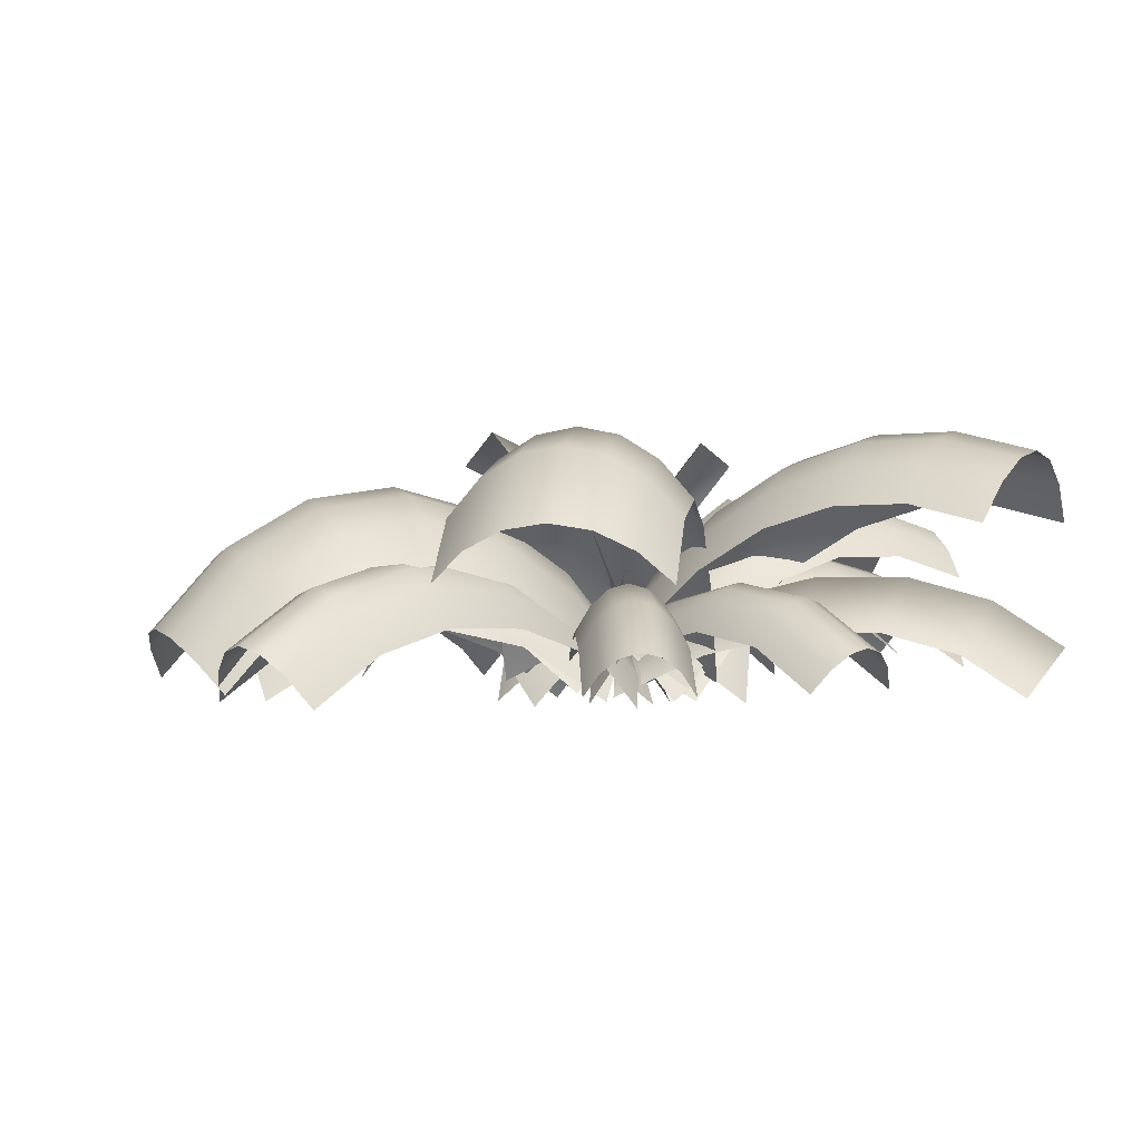
<metadata>
{"format":"obj","ext":"obj","renderer":"f3d","projection":"perspective","resolution":1024,"background":"white","views":[{"elev":1.1,"azim":158.0,"up":"+Y"}]}
</metadata>
<code>
v  11.79 -1.95 3.982
v  17.75 -4.726 3.851
v  22.48 10.38 -3.973
v  17.02 14.74 -4.668
v  28.53 20.48 -13.98
v  23.71 25.91 -15.73
v  35.18 24.37 -24.97
v  31.06 30.21 -27.88
v  38.17 27.13 -39.63
v  41.61 21.58 -35.6
v  44.19 17.02 -49.59
v  47.06 12.44 -44.61
v  5.736 -0.2058 2.668
v  11.28 17.49 -6.5
v  18.37 29.33 -18.23
v  26.16 33.89 -31.1
v  33.69 30.61 -43.56
v  40.08 19.9 -54.12
v  0 0.3893 -0
v  5.651 18.43 -9.345
v  12.88 30.5 -21.3
v  20.81 35.14 -34.42
v  28.5 31.8 -47.12
v  35 20.89 -57.88
v  0.5169 17.49 -13.01
v  -5.027 -0.2058 -3.841
v  7.609 29.33 -24.74
v  15.39 33.89 -37.61
v  22.93 30.61 -50.07
v  29.31 19.9 -60.63
v  -3.772 14.74 -17.24
v  -9.002 -1.95 -8.592
v  2.918 25.91 -28.31
v  10.26 30.21 -40.45
v  17.37 27.13 -52.21
v  23.39 17.02 -62.17
v  -6.924 10.38 -21.76
v  -11.65 -4.726 -13.93
v  -0.8713 20.48 -31.76
v  5.772 24.37 -42.75
v  12.2 21.58 -53.39
v  17.65 12.44 -62.39
v  2.541 -3.349 15.09
v  5.556 -7.783 21.34
v  15.1 3.899 21.34
v  12.98 9.421 15.09
v  26.21 11.54 21.34
v  25.11 17.77 15.09
v  38.11 14.62 21.34
v  38.12 21.14 15.09
v  51.12 19.28 15.09
v  50 12.92 21.34
v  63.22 12.34 15.09
v  61.07 6.568 21.34
v  73.6 0.7776 15.09
v  70.56 -4.008 21.34
v  0.6463 -0.5614 7.81
v  11.64 12.89 7.81
v  24.43 21.69 7.81
v  38.13 25.23 7.81
v  51.83 23.28 7.81
v  64.57 15.97 7.81
v  75.51 3.786 7.81
v  11.19 14.08 -0
v  24.19 23.03 -0
v  38.14 26.63 -0
v  52.07 24.65 -0
v  65.04 17.2 -0
v  76.16 4.812 -0
v  11.64 12.89 -7.81
v  0.6463 -0.5614 -7.81
v  24.43 21.69 -7.81
v  38.13 25.23 -7.81
v  51.83 23.28 -7.81
v  64.57 15.97 -7.81
v  75.51 3.786 -7.81
v  12.98 9.421 -15.09
v  2.541 -3.349 -15.09
v  25.11 17.77 -15.09
v  38.12 21.14 -15.09
v  51.12 19.28 -15.09
v  63.22 12.34 -15.09
v  73.6 0.7776 -15.09
v  15.1 3.899 -21.34
v  5.556 -7.783 -21.34
v  26.21 11.54 -21.34
v  38.11 14.62 -21.34
v  50 12.92 -21.34
v  61.07 6.568 -21.34
v  70.56 -4.008 -21.34
v  8.425 -3.137 -9.461
v  10.79 -7.32 -14.85
v  5.407 4.403 -21.89
v  2.725 9.274 -16.91
v  -0.7073 13.61 -29.89
v  -3.748 19.02 -25.38
v  -7.367 20.01 -38.59
v  -10.8 25.79 -34.6
v  -14.37 23.41 -47.75
v  -18.21 29.4 -44.29
v  -21.5 23.72 -57.07
v  -25.76 29.72 -54.16
v  -33.22 26.76 -63.91
v  -28.54 20.92 -66.28
v  4.745 -0.5075 -4.396
v  -1.154 12.34 -12.11
v  -7.853 22.42 -20.87
v  -15.15 29.43 -30.41
v  -22.82 33.16 -40.44
v  -30.63 33.5 -50.66
v  -38.35 30.43 -60.75
v  -5.967 13.38 -7.802
v  -12.74 23.58 -16.66
v  -20.12 30.67 -26.31
v  -27.88 34.45 -36.46
v  -35.78 34.79 -46.79
v  -43.59 31.68 -57
v  -11.38 12.34 -4.285
v  -5.486 -0.5075 3.428
v  -18.08 22.42 -13.05
v  -25.38 29.43 -22.59
v  -33.05 33.16 -32.62
v  -40.86 33.5 -42.83
v  -48.58 30.43 -52.92
v  -17.04 9.274 -1.8
v  -11.34 -3.137 5.653
v  -23.51 19.02 -10.26
v  -30.56 25.79 -19.48
v  -37.97 29.4 -29.18
v  -45.52 29.72 -39.05
v  -52.98 26.76 -48.8
v  -22.54 4.403 -0.5154
v  -17.16 -7.32 6.525
v  -28.66 13.61 -8.511
v  -35.32 20.01 -17.22
v  -42.32 23.41 -26.37
v  -49.45 23.72 -35.7
v  -56.49 20.92 -44.91
v  -14.07 -3.856 -5.173
v  -21 -8.892 -5.466
v  -25.65 1.556 2.297
v  -19.1 7.441 3.221
v  -31.18 8.098 11.53
v  -25.08 14.51 13.2
v  -37.3 10.38 21.73
v  -31.68 16.98 24.23
v  -38.56 14.71 35.72
v  -43.66 8.279 32.35
v  -45.34 7.823 47.04
v  -49.93 1.909 42.82
v  -51.66 -3.309 57.58
v  -55.77 -8.386 52.57
v  -6.905 -0.6905 -3.308
v  -12.17 11.14 5.482
v  -18.43 18.55 15.93
v  -25.35 21.13 27.49
v  -32.56 18.75 39.51
v  -39.66 11.54 51.37
v  -46.27 -0.1172 62.41
v  -5.347 12.4 8.926
v  -11.7 19.92 19.54
v  -18.73 22.55 31.27
v  -26.05 20.13 43.48
v  -33.25 12.81 55.51
v  -39.97 0.9715 66.73
v  0.909 11.14 13.32
v  6.175 -0.6905 4.527
v  -5.352 18.55 23.77
v  -12.27 21.13 35.32
v  -19.48 18.75 47.35
v  -26.58 11.54 59.2
v  -33.19 -0.1172 70.24
v  6.171 7.441 18.36
v  11.2 -3.856 9.963
v  0.1915 14.51 28.34
v  -6.416 16.98 39.37
v  -13.3 14.71 50.85
v  -20.08 7.823 62.17
v  -26.39 -3.309 72.72
v  10.08 1.556 23.7
v  14.73 -8.892 15.94
v  4.549 8.098 32.93
v  -1.562 10.38 43.14
v  -7.924 8.279 53.76
v  -14.2 1.909 64.23
v  -20.04 -8.386 73.98
v  -8.162 -2.755 7.314
v  -6.178 7.64 12.24
v  2.199 11.91 5.46
v  -3.45 15.35 19.01
v  5.222 20.45 12.97
v  -0.1639 19.84 27.17
v  8.863 25.43 22.01
v  12.87 26.51 31.96
v  3.456 20.81 36.16
v  12.94 7.64 4.541
v  10.95 -2.755 -0.385
v  15.67 15.35 11.31
v  18.95 19.84 19.47
v  22.57 20.81 28.46
v  -2.724 -1.926 -7.597
v  -7.532 7.931 -7.614
v  -5.098 10.84 -0.018
v  -14.02 15.8 -7.637
v  -11.98 19.18 -0.0424
v  -21.93 21.34 -7.665
v  -20.37 25.07 -0.072
v  -7.585 7.931 7.561
v  -2.777 -1.926 7.578
v  -14.08 15.8 7.538
v  -21.98 21.34 7.51
v  4.782 -0.612 6.644
v  7.556 10.97 5.969
v  3.159 13.58 -0.7696
v  12.31 20.56 4.809
v  8.58 24.5 -2.09
v  18.55 27.13 3.289
v  15.69 31.99 -3.821
v  25.61 30 1.57
v  23.73 35.26 -5.78
v  3.964 10.97 -8.775
v  1.19 -0.612 -8.099
v  8.723 20.56 -9.934
v  14.96 27.13 -11.45
v  22.02 30 -13.17
v  3.526 -0.612 -4.777
v  2.278 11.85 -7.806
v  -1.359 13.96 -3.298
v  0.0237 22.32 -13.28
v  -3.813 25.35 -9.252
v  -3.047 29.91 -20.73
v  -7.155 33.61 -17.36
v  -7.116 11.85 -3.935
v  -5.868 -0.612 -0.9059
v  -9.371 22.32 -9.406
v  -12.44 29.91 -16.86
v  4.051 0.6979 1.611
v  3.795 10.99 1.877
v  -0.2846 11.8 0.2952
v  4.847 20.39 0.7859
v  0.8813 22.22 -0.9144
v  7.081 27.76 -1.532
v  3.357 30.38 -3.483
v  -2.016 10.99 -3.723
v  -1.759 0.6979 -3.99
v  -0.9635 20.39 -4.815
v  1.271 27.76 -7.132
v  -3.824 0.3004 -2.108
v  -4.695 7.399 -1.428
v  -1.021 8.706 0.796
v  -6.591 13.35 0.0734
v  -3.242 15.68 2.555
v  -9.223 17.26 2.169
v  -6.325 20.26 5.011
v  -12.19 18.52 4.539
v  -9.8 21.74 7.787
v  0.345 7.436 4.874
v  1.216 0.3375 4.194
v  -1.551 13.39 6.376
v  -4.182 17.3 8.471
v  -7.149 18.56 10.84
v  -3.28 -2.789 -9.06
v  -6.484 -6.559 -12.64
v  -14.72 4.109 -11.85
v  -12 8.505 -8.224
v  -24.71 11.5 -10.89
v  -22.58 16.33 -7.21
v  -36.01 15.3 -9.805
v  -34.54 20.36 -6.063
v  -47.38 20.4 -4.832
v  -48.14 15.34 -8.643
v  -60.52 16.45 -3.573
v  -60.55 11.61 -7.453
v  -1.069 -0.419 -4.75
v  -10.1 11.27 -3.885
v  -21.04 19.37 -2.836
v  -33.42 23.53 -1.648
v  -46.7 23.57 -0.3751
v  -60.3 19.49 0.9286
v  -9.13 12.21 0.8753
v  -20.2 20.41 1.937
v  -32.73 24.62 3.137
v  -46.16 24.66 4.425
v  -59.91 20.53 5.744
v  -9.173 11.27 5.732
v  -0.1468 -0.419 4.867
v  -20.12 19.37 6.781
v  -32.5 23.53 7.968
v  -45.78 23.57 9.242
v  -59.38 19.49 10.55
v  -10.22 8.505 10.35
v  -1.499 -2.789 9.518
v  -20.8 16.33 11.37
v  -32.76 20.36 12.52
v  -45.6 20.4 13.75
v  -58.74 16.45 15.01
v  -12.2 4.109 14.43
v  -3.965 -6.559 13.64
v  -22.19 11.5 15.39
v  -33.5 15.3 16.47
v  -45.62 15.34 17.63
v  -58.03 11.61 18.82
v  -9.582 -7.868 -10.3
v  -19.74 2.481 -6.051
v  -11.26 11.86 4.707
v  -32.03 6.923 -0.9106
v  -24.88 16.78 10.4
v  -39.94 14.82 16.7
v  -45.62 5.156 4.773
v  -55.42 6.117 23.17
v  -59.59 -2.699 10.61
v  -9.557 2.481 18.3
v  0.6002 -7.868 14.05
v  -21.85 6.923 23.44
v  -35.44 5.156 29.12
v  -49.41 -2.699 34.96
v  -8.897 -3.881 3.342
v  -12.35 -8.947 6.096
v  -10.4 -0.2761 17.53
v  -6.836 5.299 15.44
v  -8.273 4.245 30.03
v  -4.582 10.08 28.68
v  -2.235 10.27 42.46
v  -6.056 4.417 43.05
v  0.1045 5.839 56.2
v  -3.846 0.2343 56.02
v  2.333 -3.007 69.29
v  -1.742 -8.121 68.38
v  -4.685 -0.6968 1.262
v  -2.552 8.803 13.79
v  -0.22 13.76 27.48
v  2.209 13.95 41.75
v  4.63 9.363 55.96
v  6.936 0.208 69.5
v  2.157 9.999 12.67
v  4.516 15.01 26.52
v  6.974 15.2 40.95
v  9.422 10.56 55.33
v  11.75 1.305 69.03
v  6.972 8.803 12.17
v  4.839 -0.6968 -0.3594
v  9.304 13.76 25.86
v  11.73 13.95 40.13
v  14.15 9.363 54.34
v  16.46 0.208 67.88
v  11.56 5.299 12.31
v  9.502 -3.881 0.2086
v  13.82 10.08 25.55
v  16.16 10.27 39.33
v  18.5 5.839 53.07
v  20.73 -3.007 66.15
v  15.62 -0.2761 13.1
v  13.67 -8.947 1.665
v  17.75 4.245 25.6
v  19.96 4.417 38.62
v  22.17 0.2343 51.59
v  24.28 -8.121 63.95
v  -4.564 -5.64 8.944
v  2.846 2.46 16.04
v  8.212 9.366 7.864
v  11.06 5.941 24.05
v  17.31 13.22 16.74
v  26.68 11.7 26.04
v  19.51 4.566 32.44
v  35.67 4.899 35.11
v  27.62 -1.571 40.62
v  16.12 1.606 2.6
v  8.709 -6.494 -4.496
v  24.33 5.087 10.61
v  32.78 3.712 19
v  40.9 -2.425 27.18
v  -0.4096 -3.248 8.084
v  0.5704 -7.562 11.72
v  12.72 1.126 14.7
v  12.45 5.95 11.25
v  26.08 4.213 17.99
v  26.6 9.219 14.73
v  41.09 6.336 18.29
v  39.76 1.49 21.36
v  54.91 -2.503 21.7
v  52.82 -6.859 24.57
v  -0.6042 -0.5357 4.088
v  12.7 8.983 7.362
v  27.35 12.37 10.97
v  42.34 9.382 14.65
v  56.65 0.2349 18.17
v  13.46 10.02 3.312
v  28.27 13.44 6.957
v  43.43 10.42 10.69
v  57.91 1.169 14.25
v  14.67 8.983 -0.6277
v  1.362 -0.5357 -3.902
v  29.31 12.37 2.976
v  44.3 9.382 6.664
v  58.61 0.2349 10.18
v  16.25 5.95 -4.187
v  3.388 -3.248 -7.351
v  30.4 9.219 -0.705
v  44.88 6.336 2.859
v  58.71 -2.503 6.261
v  18.09 1.126 -7.125
v  5.941 -7.562 -10.11
v  31.45 4.213 -3.836
v  45.14 1.49 -0.4695
v  58.2 -6.859 2.744
v  4.149 -3.494 6.646
v  6.754 -8.101 9.026
v  19.78 0.287 3.544
v  17.94 5.386 0.8427
v  33.25 4.879 -2.125
v  32.2 10.25 -5.159
v  46.58 5.473 -7.733
v  46.31 10.88 -11.1
v  59.18 2.045 -13.04
v  59.65 7.248 -16.71
v  71.64 -0.4822 -21.76
v  70.51 -5.256 -17.8
v  1.845 -0.5984 3.568
v  16.12 8.591 -2.438
v  30.88 13.62 -8.649
v  45.48 14.27 -14.79
v  59.29 10.52 -20.6
v  71.69 2.519 -25.82
v  14.44 9.685 -6.075
v  29.37 14.77 -12.36
v  44.14 15.43 -18.57
v  58.1 11.63 -24.45
v  70.65 3.542 -29.73
v  13.01 8.591 -9.819
v  -1.261 -0.5984 -3.813
v  27.77 13.62 -16.03
v  42.37 14.27 -22.18
v  56.18 10.52 -27.98
v  68.59 2.519 -33.21
v  11.94 5.386 -13.42
v  -1.852 -3.494 -7.613
v  26.2 10.25 -19.42
v  40.31 10.88 -25.36
v  53.65 7.248 -30.97
v  65.64 -0.4822 -36.02
v  11.29 0.287 -16.62
v  -1.732 -8.101 -11.14
v  24.77 4.879 -22.29
v  38.09 5.473 -27.9
v  50.7 2.045 -33.2
v  62.02 -5.256 -37.97
v  5.758 -2.512 1.048
v  8.383 -5.953 0.8039
v  12.81 1.444 -11.71
v  10.44 5.32 -12.2
v  17.35 4.343 -24.58
v  15.26 8.389 -25.83
v  21.72 2.545 -36.93
v  19.87 6.485 -38.9
v  23.98 -0.2617 -50.53
v  25.6 -3.828 -47.91
v  2.899 -0.3485 0.7734
v  7.744 7.756 -12.94
v  12.73 10.93 -27.04
v  17.51 8.962 -40.57
v  21.76 1.98 -52.6
v  4.901 8.587 -13.87
v  9.941 11.8 -28.13
v  14.78 9.806 -41.81
v  19.08 2.745 -53.99
v  2.104 7.756 -14.93
v  -2.741 -0.3485 -1.22
v  7.086 10.93 -29.03
v  11.87 8.962 -42.56
v  16.12 1.98 -54.6
v  -0.4564 5.32 -16.05
v  -5.138 -2.512 -2.803
v  4.359 8.389 -29.68
v  8.978 6.485 -42.75
v  13.09 -0.2617 -54.38
v  -2.605 1.444 -17.16
v  -7.027 -5.953 -4.642
v  1.943 4.343 -30.03
v  6.307 2.545 -42.37
v  10.19 -3.828 -53.36
v  5.271 -2.512 -2.545
v  7.248 -5.953 -4.288
v  3.451 1.444 -17.01
v  1.251 5.32 -16.01
v  -0.4534 4.343 -30.08
v  -2.883 8.389 -29.86
v  -4.2 2.545 -42.63
v  -6.85 6.485 -43.14
v  -10.38 -0.2617 -54.96
v  -7.533 -3.828 -53.8
v  2.798 -0.3485 -1.083
v  -1.361 7.756 -15.02
v  -5.639 10.93 -29.35
v  -9.744 8.962 -43.1
v  -13.4 1.98 -55.33
v  -4.208 8.587 -14.09
v  -8.535 11.8 -28.59
v  -12.69 9.806 -42.5
v  -16.38 2.745 -54.87
v  -7.094 7.756 -13.3
v  -2.934 -0.3485 0.6288
v  -11.37 10.93 -27.63
v  -15.48 8.962 -41.38
v  -19.13 1.98 -53.62
v  -9.823 5.32 -12.7
v  -5.803 -2.512 0.761
v  -13.96 8.389 -26.55
v  -17.92 6.485 -39.84
v  -21.45 -0.2617 -51.66
v  -12.21 1.444 -12.33
v  -8.413 -5.953 0.3876
v  -16.11 4.343 -25.41
v  -19.86 2.545 -37.96
v  -23.19 -3.828 -49.12
v  -2.411 -3.289 -9.143
v  -4.583 -7.652 -12.82
v  -15.22 0.5999 -11.8
v  -13.67 5.448 -8.064
v  -26.74 5.243 -10.69
v  -25.86 10.36 -6.895
v  -38.63 6.074 -9.555
v  -38.45 11.24 -5.688
v  -50.89 8.049 -4.496
v  -50.37 3.057 -8.429
v  -62.62 0.9201 -3.371
v  -61.46 -3.677 -7.366
v  -0.8476 -0.5462 -4.771
v  -12.5 8.495 -3.654
v  -25.12 13.58 -2.444
v  -38.15 14.49 -1.196
v  -51.01 11.19 0.038
v  -63.16 3.81 1.202
v  -11.79 9.534 1.13
v  -24.55 14.68 2.354
v  -37.73 15.6 3.617
v  -50.74 12.26 4.865
v  -63.03 4.795 6.042
v  -11.58 8.495 5.963
v  0.0743 -0.5462 4.846
v  -24.2 13.58 7.172
v  -37.22 14.49 8.421
v  -50.09 11.19 9.655
v  -62.24 3.81 10.82
v  -11.89 5.448 10.51
v  -0.6296 -3.289 9.435
v  -24.08 10.36 11.68
v  -36.67 11.24 12.89
v  -49.1 8.049 14.08
v  -60.84 0.9201 15.21
v  -12.7 0.5999 14.48
v  -2.064 -7.652 13.46
v  -24.22 5.243 15.58
v  -36.11 6.074 16.72
v  -47.85 3.057 17.85
v  -58.94 -3.677 18.91
v  3.962 -7.071 -8.179
v  -8.35 -0.1179 -16.1
v  -13.64 8.095 -8.779
v  -20.49 3.518 -23.92
v  -27.1 12.12 -17.44
v  -31.94 3.677 -31.28
v  -39.79 12.3 -25.6
v  -42.19 0.3531 -37.88
v  -51.15 8.617 -32.91
v  -50.8 -6.309 -43.41
v  -60.68 1.234 -39.05
v  -18.11 -0.1179 -0.9263
v  -5.801 -7.071 6.996
v  -30.26 3.518 -8.741
v  -41.71 3.677 -16.11
v  -51.96 0.3531 -22.7
v  -60.56 -6.309 -28.24
g fern
f 1 2 3 4
f 4 3 5 6
f 6 5 7 8
f 9 8 7 10
f 11 9 10 12
f 13 1 4 14
f 14 4 6 15
f 15 6 8 16
f 17 16 8 9
f 18 17 9 11
f 19 13 14 20
f 20 14 15 21
f 21 15 16 22
f 23 22 16 17
f 24 23 17 18
f 25 26 19 20
f 27 25 20 21
f 28 27 21 22
f 28 22 23 29
f 29 23 24 30
f 31 32 26 25
f 33 31 25 27
f 34 33 27 28
f 34 28 29 35
f 35 29 30 36
f 37 38 32 31
f 39 37 31 33
f 40 39 33 34
f 40 34 35 41
f 41 35 36 42
f 43 44 45 46
f 46 45 47 48
f 48 47 49 50
f 51 50 49 52
f 53 51 52 54
f 55 53 54 56
f 57 43 46 58
f 58 46 48 59
f 59 48 50 60
f 61 60 50 51
f 62 61 51 53
f 63 62 53 55
f 19 57 58 64
f 64 58 59 65
f 65 59 60 66
f 67 66 60 61
f 68 67 61 62
f 69 68 62 63
f 70 71 19 64
f 72 70 64 65
f 73 72 65 66
f 73 66 67 74
f 74 67 68 75
f 75 68 69 76
f 77 78 71 70
f 79 77 70 72
f 80 79 72 73
f 80 73 74 81
f 81 74 75 82
f 82 75 76 83
f 84 85 78 77
f 86 84 77 79
f 87 86 79 80
f 87 80 81 88
f 88 81 82 89
f 89 82 83 90
f 91 92 93 94
f 94 93 95 96
f 96 95 97 98
f 98 97 99 100
f 100 99 101 102
f 103 102 101 104
f 105 91 94 106
f 106 94 96 107
f 107 96 98 108
f 108 98 100 109
f 109 100 102 110
f 111 110 102 103
f 19 105 106 112
f 112 106 107 113
f 113 107 108 114
f 114 108 109 115
f 109 110 116 115
f 117 116 110 111
f 118 119 19 112
f 120 118 112 113
f 121 120 113 114
f 122 121 114 115
f 115 116 123 122
f 123 116 117 124
f 125 126 119 118
f 127 125 118 120
f 128 127 120 121
f 129 128 121 122
f 130 129 122 123
f 130 123 124 131
f 132 133 126 125
f 134 132 125 127
f 135 134 127 128
f 136 135 128 129
f 137 136 129 130
f 137 130 131 138
f 139 140 141 142
f 142 141 143 144
f 143 145 146 144
f 147 146 145 148
f 149 147 148 150
f 151 149 150 152
f 153 139 142 154
f 154 142 144 155
f 144 146 156 155
f 157 156 146 147
f 158 157 147 149
f 159 158 149 151
f 19 153 154 160
f 160 154 155 161
f 155 156 162 161
f 163 162 156 157
f 164 163 157 158
f 165 164 158 159
f 166 167 19 160
f 168 166 160 161
f 161 162 169 168
f 169 162 163 170
f 170 163 164 171
f 171 164 165 172
f 173 174 167 166
f 175 173 166 168
f 168 169 176 175
f 176 169 170 177
f 177 170 171 178
f 178 171 172 179
f 180 181 174 173
f 182 180 173 175
f 175 176 183 182
f 183 176 177 184
f 184 177 178 185
f 185 178 179 186
f 19 187 188 189
f 189 188 190 191
f 191 190 192 193
f 194 193 192 195
f 196 197 19 189
f 198 196 189 191
f 199 198 191 193
f 199 193 194 200
f 19 201 202 203
f 203 202 204 205
f 205 204 206 207
f 208 209 19 203
f 210 208 203 205
f 211 210 205 207
f 19 212 213 214
f 214 213 215 216
f 216 215 217 218
f 218 217 219 220
f 221 222 19 214
f 223 221 214 216
f 224 223 216 218
f 225 224 218 220
f 19 226 227 228
f 228 227 229 230
f 230 229 231 232
f 233 234 19 228
f 235 233 228 230
f 236 235 230 232
f 19 237 238 239
f 239 238 240 241
f 241 240 242 243
f 244 245 19 239
f 246 244 239 241
f 247 246 241 243
f 19 248 249 250
f 250 249 251 252
f 252 251 253 254
f 254 253 255 256
f 257 258 19 250
f 259 257 250 252
f 260 259 252 254
f 261 260 254 256
f 262 263 264 265
f 265 264 266 267
f 267 266 268 269
f 270 269 268 271
f 272 270 271 273
f 274 262 265 275
f 275 265 267 276
f 276 267 269 277
f 278 277 269 270
f 279 278 270 272
f 19 274 275 280
f 280 275 276 281
f 281 276 277 282
f 283 282 277 278
f 284 283 278 279
f 285 286 19 280
f 287 285 280 281
f 288 287 281 282
f 288 282 283 289
f 289 283 284 290
f 291 292 286 285
f 293 291 285 287
f 294 293 287 288
f 294 288 289 295
f 295 289 290 296
f 297 298 292 291
f 299 297 291 293
f 300 299 293 294
f 300 294 295 301
f 301 295 296 302
f 19 303 304 305
f 305 304 306 307
f 308 307 306 309
f 310 308 309 311
f 312 313 19 305
f 314 312 305 307
f 314 307 308 315
f 315 308 310 316
f 317 318 319 320
f 320 319 321 322
f 323 322 321 324
f 325 323 324 326
f 327 325 326 328
f 329 317 320 330
f 330 320 322 331
f 332 331 322 323
f 333 332 323 325
f 334 333 325 327
f 19 329 330 335
f 335 330 331 336
f 337 336 331 332
f 338 337 332 333
f 339 338 333 334
f 340 341 19 335
f 342 340 335 336
f 342 336 337 343
f 343 337 338 344
f 344 338 339 345
f 346 347 341 340
f 348 346 340 342
f 348 342 343 349
f 349 343 344 350
f 350 344 345 351
f 352 353 347 346
f 354 352 346 348
f 354 348 349 355
f 355 349 350 356
f 356 350 351 357
f 19 358 359 360
f 360 359 361 362
f 363 362 361 364
f 365 363 364 366
f 367 368 19 360
f 369 367 360 362
f 369 362 363 370
f 370 363 365 371
f 372 373 374 375
f 375 374 376 377
f 378 377 376 379
f 380 378 379 381
f 382 372 375 383
f 383 375 377 384
f 385 384 377 378
f 386 385 378 380
f 19 382 383 387
f 387 383 384 388
f 389 388 384 385
f 390 389 385 386
f 391 392 19 387
f 393 391 387 388
f 393 388 389 394
f 394 389 390 395
f 396 397 392 391
f 398 396 391 393
f 398 393 394 399
f 399 394 395 400
f 401 402 397 396
f 403 401 396 398
f 403 398 399 404
f 404 399 400 405
f 406 407 408 409
f 409 408 410 411
f 411 410 412 413
f 413 412 414 415
f 416 415 414 417
f 418 406 409 419
f 419 409 411 420
f 420 411 413 421
f 421 413 415 422
f 423 422 415 416
f 19 418 419 424
f 424 419 420 425
f 425 420 421 426
f 421 422 427 426
f 428 427 422 423
f 429 430 19 424
f 431 429 424 425
f 432 431 425 426
f 426 427 433 432
f 433 427 428 434
f 435 436 430 429
f 437 435 429 431
f 438 437 431 432
f 439 438 432 433
f 439 433 434 440
f 441 442 436 435
f 443 441 435 437
f 444 443 437 438
f 445 444 438 439
f 445 439 440 446
f 447 448 449 450
f 450 449 451 452
f 452 451 453 454
f 455 454 453 456
f 457 447 450 458
f 458 450 452 459
f 459 452 454 460
f 461 460 454 455
f 19 457 458 462
f 462 458 459 463
f 463 459 460 464
f 465 464 460 461
f 466 467 19 462
f 468 466 462 463
f 469 468 463 464
f 469 464 465 470
f 471 472 467 466
f 473 471 466 468
f 474 473 468 469
f 474 469 470 475
f 476 477 472 471
f 478 476 471 473
f 479 478 473 474
f 479 474 475 480
f 481 482 483 484
f 484 483 485 486
f 486 485 487 488
f 489 488 487 490
f 491 481 484 492
f 492 484 486 493
f 493 486 488 494
f 495 494 488 489
f 19 491 492 496
f 496 492 493 497
f 497 493 494 498
f 499 498 494 495
f 500 501 19 496
f 502 500 496 497
f 503 502 497 498
f 503 498 499 504
f 505 506 501 500
f 507 505 500 502
f 508 507 502 503
f 508 503 504 509
f 510 511 506 505
f 512 510 505 507
f 513 512 507 508
f 513 508 509 514
f 515 516 517 518
f 518 517 519 520
f 520 519 521 522
f 523 522 521 524
f 525 523 524 526
f 527 515 518 528
f 528 518 520 529
f 529 520 522 530
f 531 530 522 523
f 532 531 523 525
f 19 527 528 533
f 533 528 529 534
f 534 529 530 535
f 536 535 530 531
f 537 536 531 532
f 538 539 19 533
f 540 538 533 534
f 541 540 534 535
f 541 535 536 542
f 542 536 537 543
f 544 545 539 538
f 546 544 538 540
f 547 546 540 541
f 547 541 542 548
f 548 542 543 549
f 550 551 545 544
f 552 550 544 546
f 553 552 546 547
f 553 547 548 554
f 554 548 549 555
f 19 556 557 558
f 558 557 559 560
f 560 559 561 562
f 562 561 563 564
f 564 563 565 566
f 567 568 19 558
f 569 567 558 560
f 570 569 560 562
f 571 570 562 564
f 572 571 564 566

</code>
